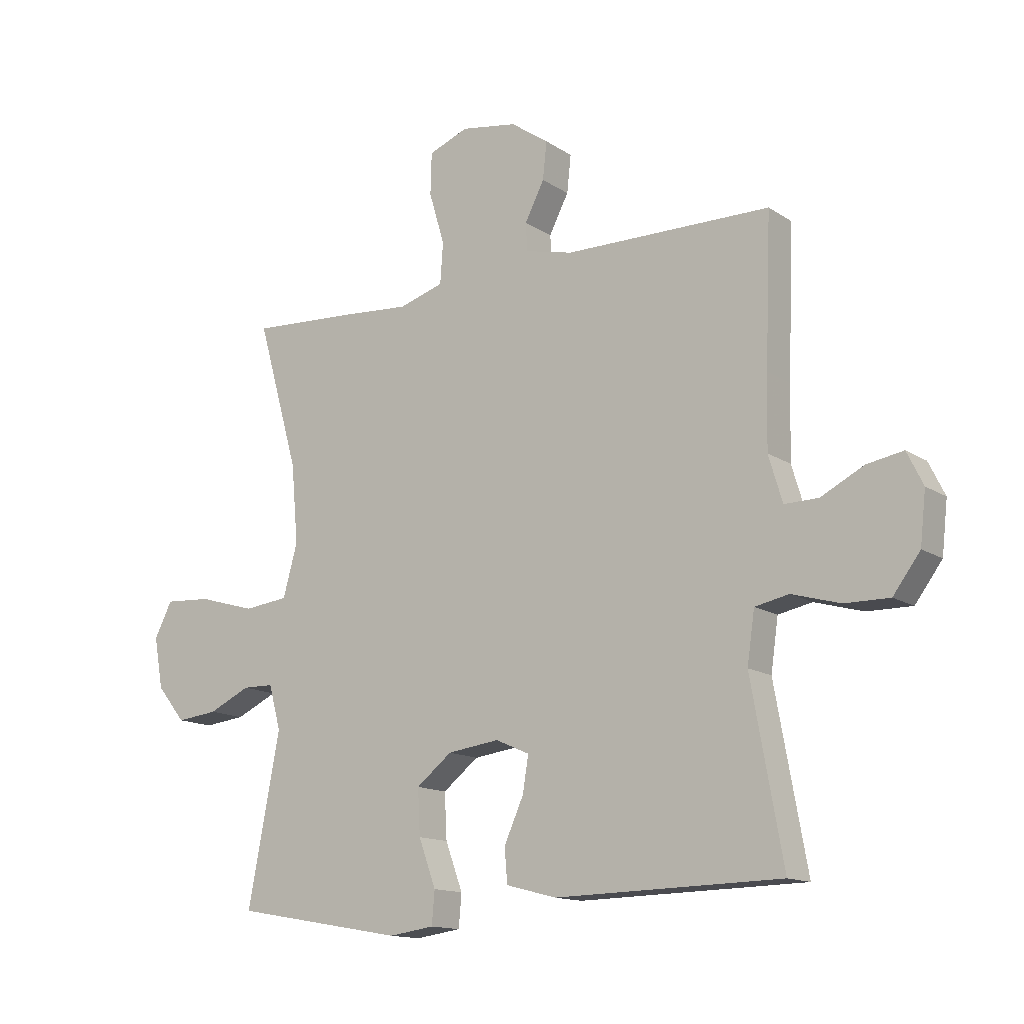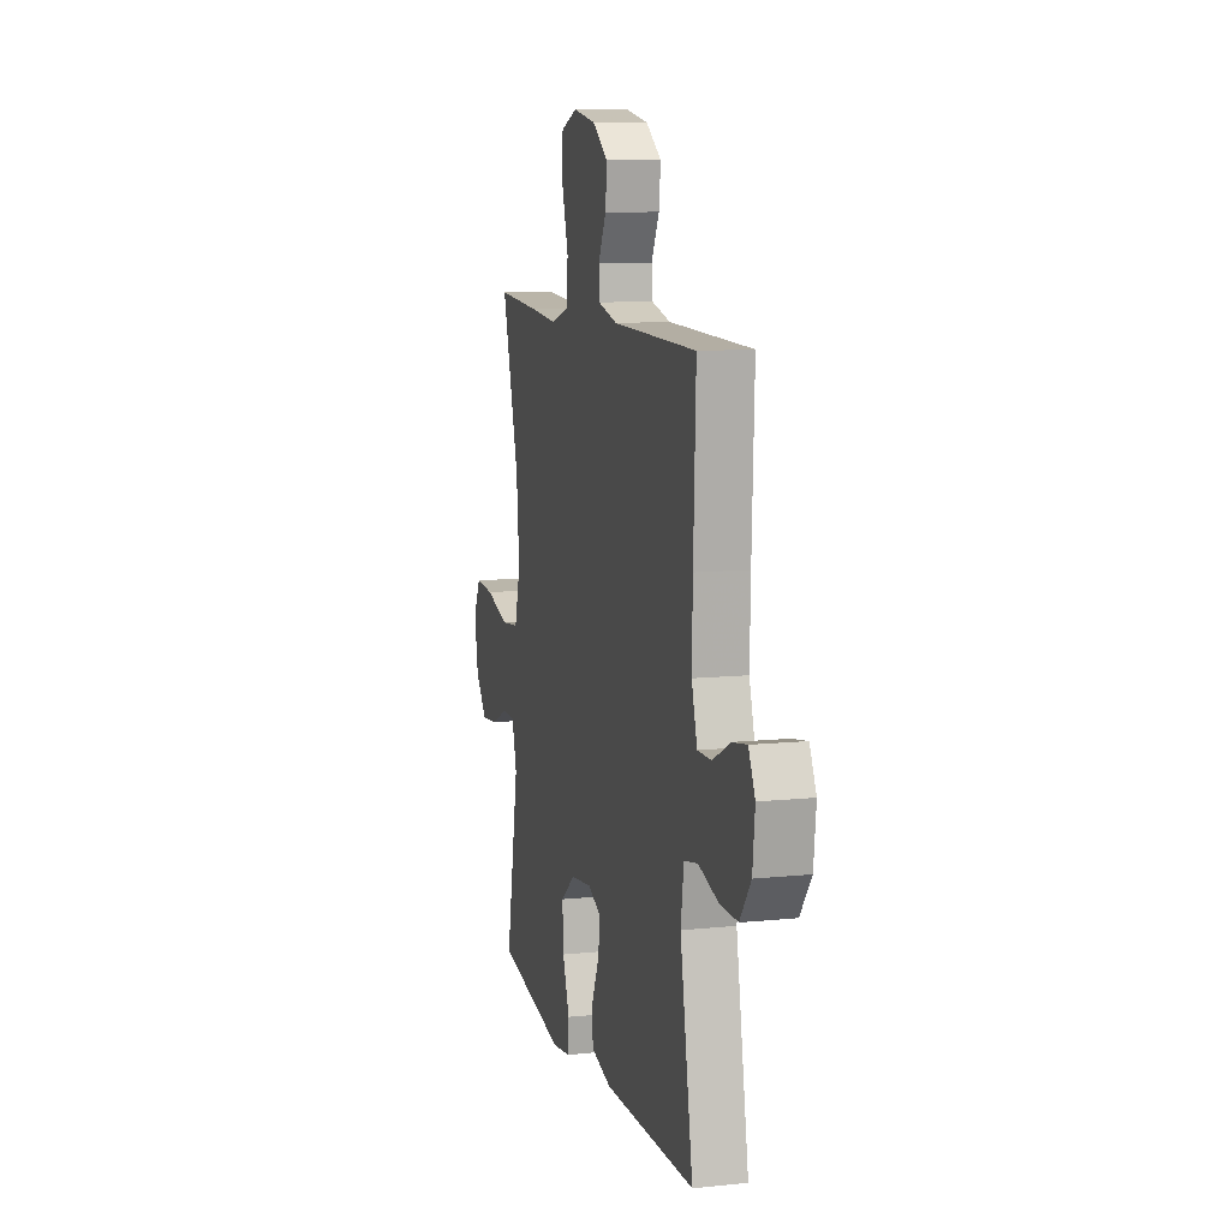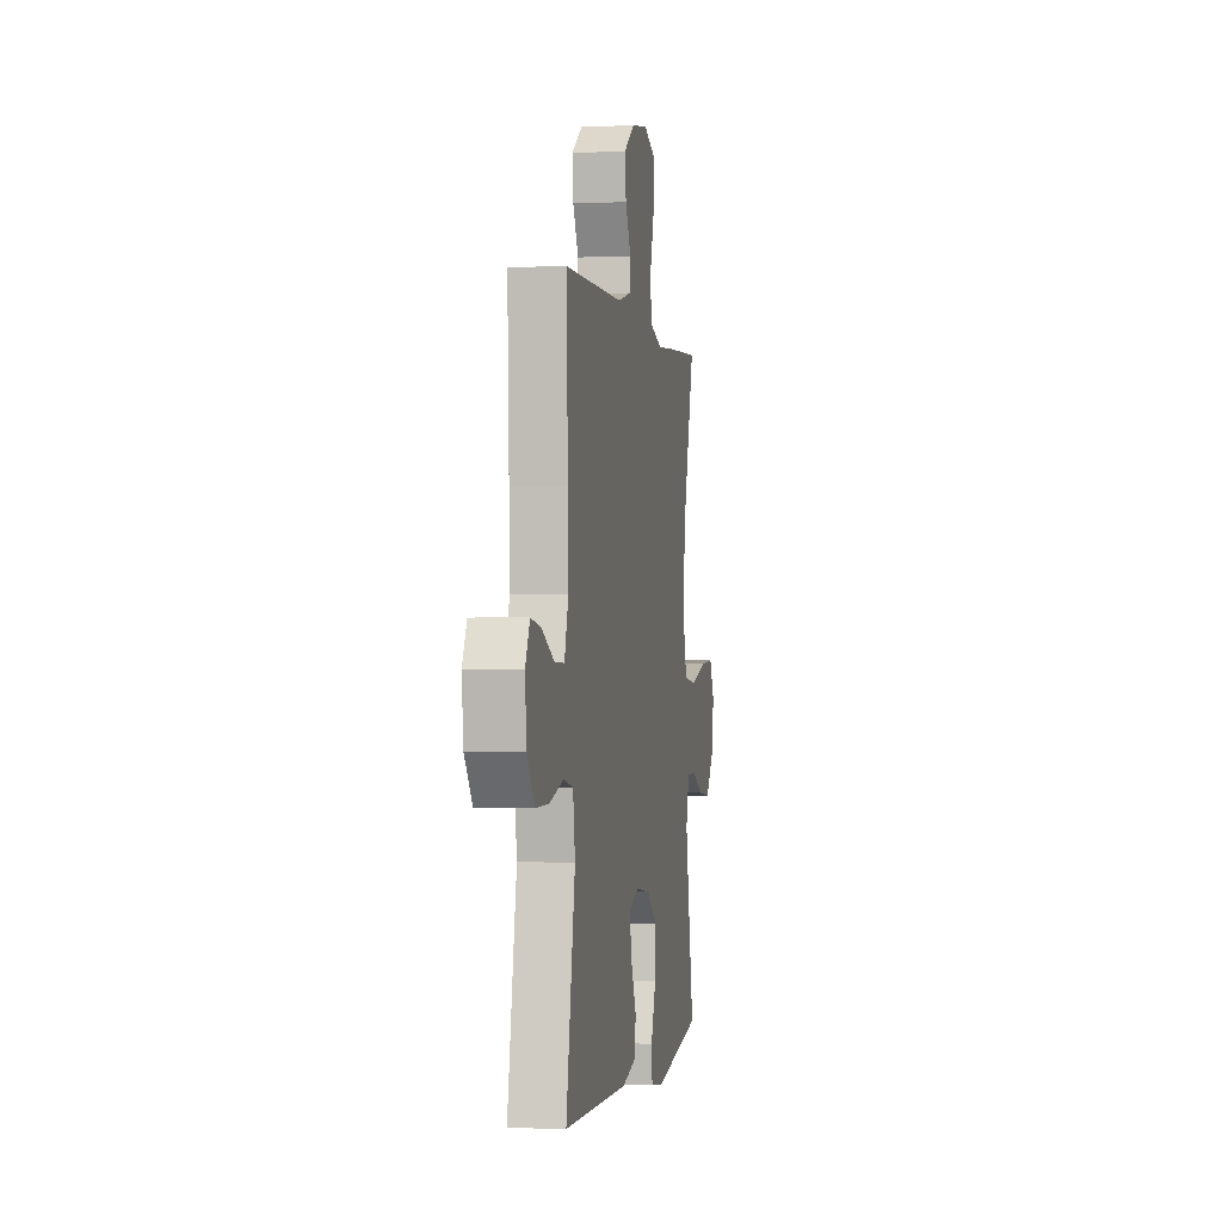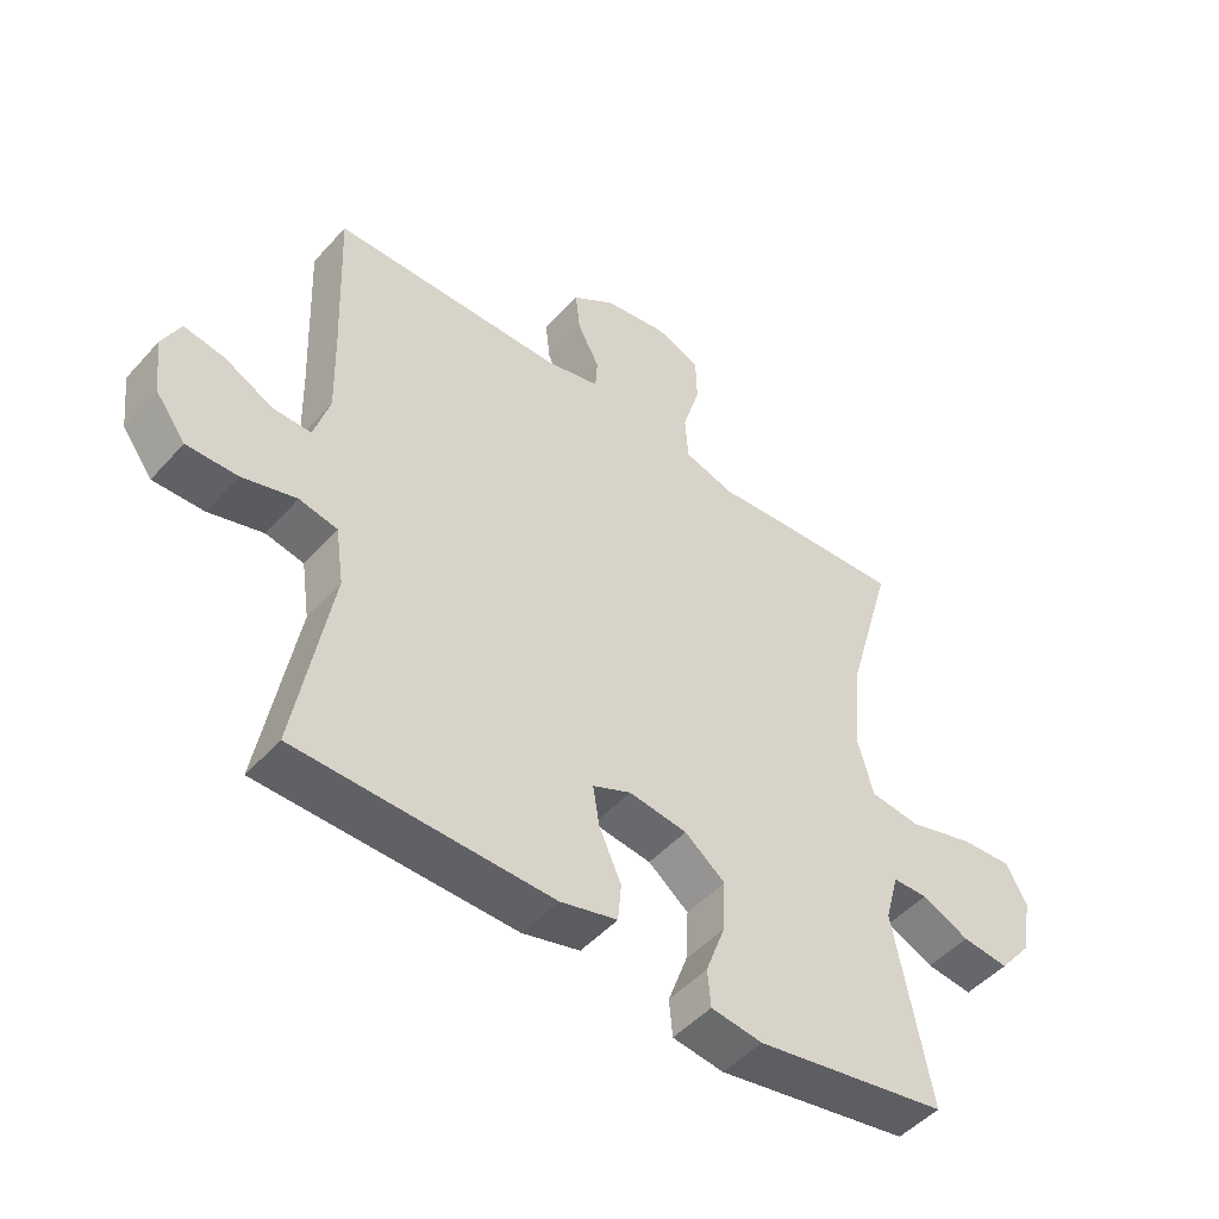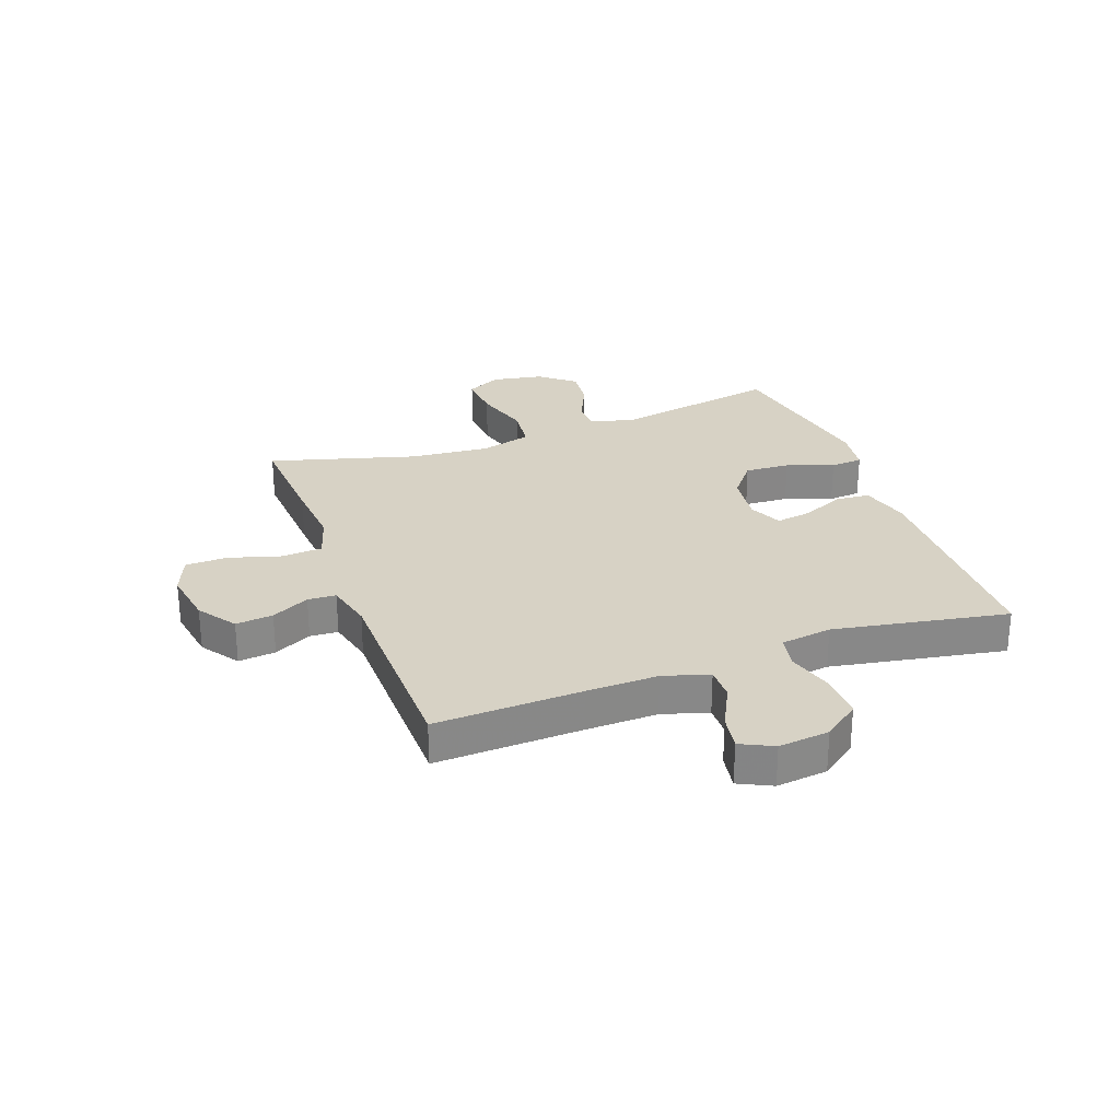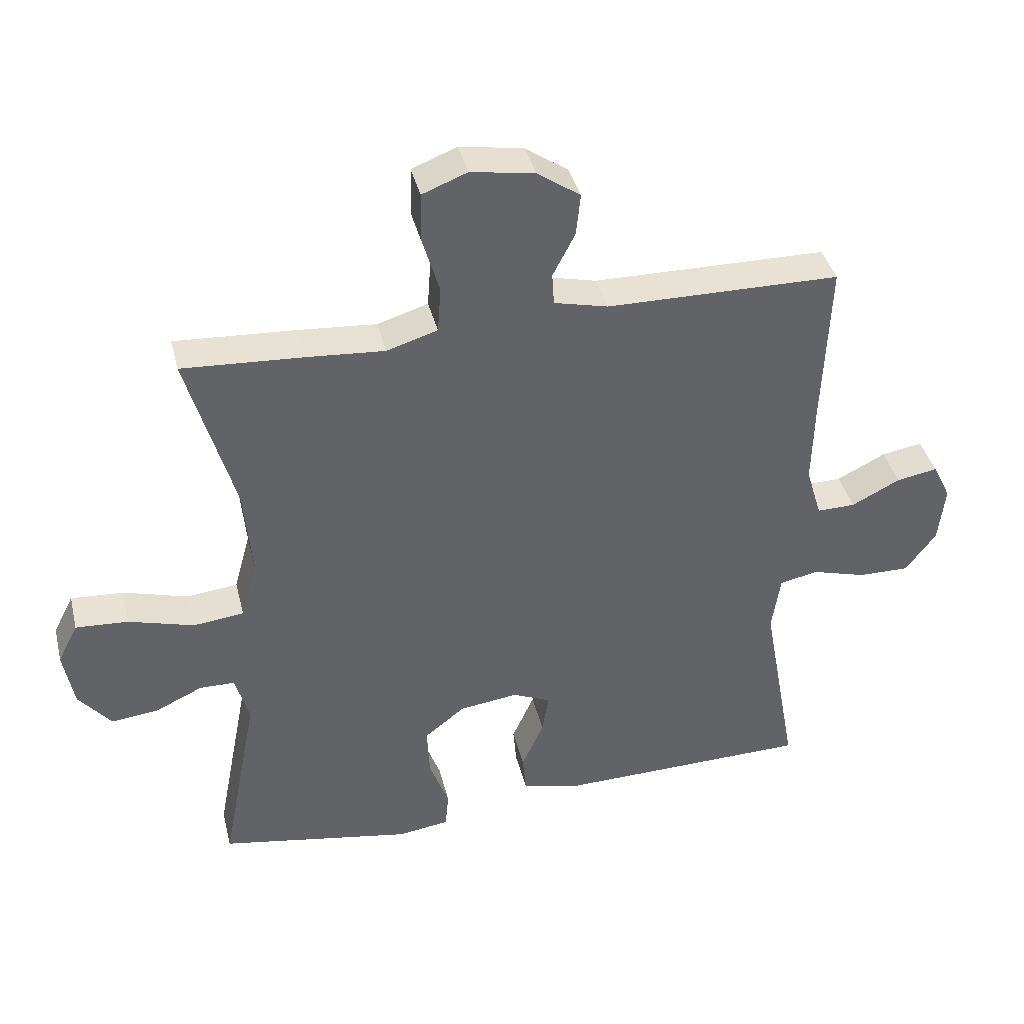
<metadata>
{"format":"obj","ext":"obj","renderer":"f3d","projection":"perspective","resolution":1024,"background":"white","views":[{"elev":-13.9,"azim":35.3,"up":"+Z"},{"elev":10.3,"azim":75.3,"up":"+Z"},{"elev":-0.9,"azim":100.0,"up":"+Z"},{"elev":-48.6,"azim":140.3,"up":"+Z"},{"elev":27.5,"azim":69.9,"up":"+Y"},{"elev":39.6,"azim":-13.6,"up":"+Z"}]}
</metadata>
<code>
v -0.5 0.07 -0.5
v -0.444 0.07 -0.207
v -0.465 0.07 -0.13
v -0.519 0.07 -0.129
v -0.592 0.07 -0.163
v -0.664 0.07 -0.171
v -0.714 0.07 -0.11
v -0.73 0.07 -0.021
v -0.699 0.07 0.04
v -0.618 0.07 0.035
v -0.518 0.07 0.006
v -0.44 0.07 0.015
v -0.415 0.07 0.106
v -0.427 0.07 0.243
v -0.5 0.07 0.5
v -0.314 0.07 0.489
v -0.195 0.07 0.48
v -0.117 0.07 0.504
v -0.112 0.07 0.575
v -0.139 0.07 0.666
v -0.137 0.07 0.739
v -0.068 0.07 0.766
v 0.03 0.07 0.75
v 0.096 0.07 0.704
v 0.089 0.07 0.639
v 0.055 0.07 0.573
v 0.058 0.07 0.524
v 0.141 0.07 0.504
v 0.5 0.07 0.5
v 0.49 0.07 0.244
v 0.487 0.07 0.119
v 0.511 0.07 0.039
v 0.57 0.07 0.04
v 0.645 0.07 0.078
v 0.708 0.07 0.089
v 0.736 0.07 0.032
v 0.726 0.07 -0.057
v 0.679 0.07 -0.12
v 0.601 0.07 -0.119
v 0.517 0.07 -0.095
v 0.458 0.07 -0.107
v 0.445 0.07 -0.196
v 0.5 0.07 -0.5
v 0.107 0.07 -0.508
v 0.019 0.07 -0.485
v 0.014 0.07 -0.426
v 0.048 0.07 -0.35
v 0.058 0.07 -0.288
v -0.001 0.07 -0.262
v -0.091 0.07 -0.274
v -0.153 0.07 -0.323
v -0.149 0.07 -0.402
v -0.119 0.07 -0.484
v -0.124 0.07 -0.541
v -0.203 0.07 -0.552
v -0.5 0 -0.5
v -0.444 0 -0.207
v -0.465 0 -0.13
v -0.519 0 -0.129
v -0.592 0 -0.163
v -0.664 0 -0.171
v -0.714 0 -0.11
v -0.73 0 -0.021
v -0.699 0 0.04
v -0.618 0 0.035
v -0.518 0 0.006
v -0.44 0 0.015
v -0.415 0 0.106
v -0.427 0 0.243
v -0.5 0 0.5
v -0.314 0 0.489
v -0.195 0 0.48
v -0.117 0 0.504
v -0.112 0 0.575
v -0.139 0 0.666
v -0.137 0 0.739
v -0.068 0 0.766
v 0.03 0 0.75
v 0.096 0 0.704
v 0.089 0 0.639
v 0.055 0 0.573
v 0.058 0 0.524
v 0.141 0 0.504
v 0.5 0 0.5
v 0.49 0 0.244
v 0.487 0 0.119
v 0.511 0 0.039
v 0.57 0 0.04
v 0.645 0 0.078
v 0.708 0 0.089
v 0.736 0 0.032
v 0.726 0 -0.057
v 0.679 0 -0.12
v 0.601 0 -0.119
v 0.517 0 -0.095
v 0.458 0 -0.107
v 0.445 0 -0.196
v 0.5 0 -0.5
v 0.107 0 -0.508
v 0.019 0 -0.485
v 0.014 0 -0.426
v 0.048 0 -0.35
v 0.058 0 -0.288
v -0.001 0 -0.262
v -0.091 0 -0.274
v -0.153 0 -0.323
v -0.149 0 -0.402
v -0.119 0 -0.484
v -0.124 0 -0.541
v -0.203 0 -0.552
f 55 1 2
f 54 55 2
f 53 54 2
f 52 53 2
f 51 52 2 3
f 50 51 3
f 49 50 3
f 45 46 47
f 44 45 47
f 43 44 47
f 42 43 47
f 41 42 47 48
f 38 39 40
f 37 38 40
f 36 37 40
f 35 36 40
f 34 35 40
f 33 34 40
f 32 33 40 41
f 41 48 49
f 32 41 49
f 31 32 49
f 28 29 30
f 31 49 3
f 30 31 3
f 28 30 3
f 27 28 3
f 24 25 26
f 23 24 26
f 22 23 26
f 21 22 26
f 20 21 26
f 19 20 26
f 14 15 16 17
f 13 14 17 18
f 12 13 18
f 9 10 11
f 8 9 11
f 7 8 11
f 6 7 11
f 5 6 11
f 4 5 11
f 4 11 12
f 3 4 12 18
f 18 19 26 27
f 3 18 27
f 57 56 110
f 57 110 109
f 57 109 108
f 57 108 107
f 58 57 107 106
f 58 106 105
f 58 105 104
f 102 101 100
f 102 100 99
f 102 99 98
f 102 98 97
f 103 102 97 96
f 95 94 93
f 95 93 92
f 95 92 91
f 95 91 90
f 95 90 89
f 95 89 88
f 96 95 88 87
f 104 103 96
f 104 96 87
f 104 87 86
f 85 84 83
f 58 104 86
f 58 86 85
f 58 85 83
f 58 83 82
f 81 80 79
f 81 79 78
f 81 78 77
f 81 77 76
f 81 76 75
f 81 75 74
f 72 71 70 69
f 73 72 69 68
f 73 68 67
f 66 65 64
f 66 64 63
f 66 63 62
f 66 62 61
f 66 61 60
f 66 60 59
f 67 66 59
f 73 67 59 58
f 82 81 74 73
f 82 73 58
f 1 56 57 2
f 2 57 58 3
f 3 58 59 4
f 4 59 60 5
f 5 60 61 6
f 6 61 62 7
f 7 62 63 8
f 8 63 64 9
f 9 64 65 10
f 10 65 66 11
f 11 66 67 12
f 12 67 68 13
f 13 68 69 14
f 14 69 70 15
f 15 70 71 16
f 16 71 72 17
f 17 72 73 18
f 18 73 74 19
f 19 74 75 20
f 20 75 76 21
f 21 76 77 22
f 22 77 78 23
f 23 78 79 24
f 24 79 80 25
f 25 80 81 26
f 26 81 82 27
f 27 82 83 28
f 28 83 84 29
f 29 84 85 30
f 30 85 86 31
f 31 86 87 32
f 32 87 88 33
f 33 88 89 34
f 34 89 90 35
f 35 90 91 36
f 36 91 92 37
f 37 92 93 38
f 38 93 94 39
f 39 94 95 40
f 40 95 96 41
f 41 96 97 42
f 42 97 98 43
f 43 98 99 44
f 44 99 100 45
f 45 100 101 46
f 46 101 102 47
f 47 102 103 48
f 48 103 104 49
f 49 104 105 50
f 50 105 106 51
f 51 106 107 52
f 52 107 108 53
f 53 108 109 54
f 54 109 110 55
f 55 110 56 1

</code>
